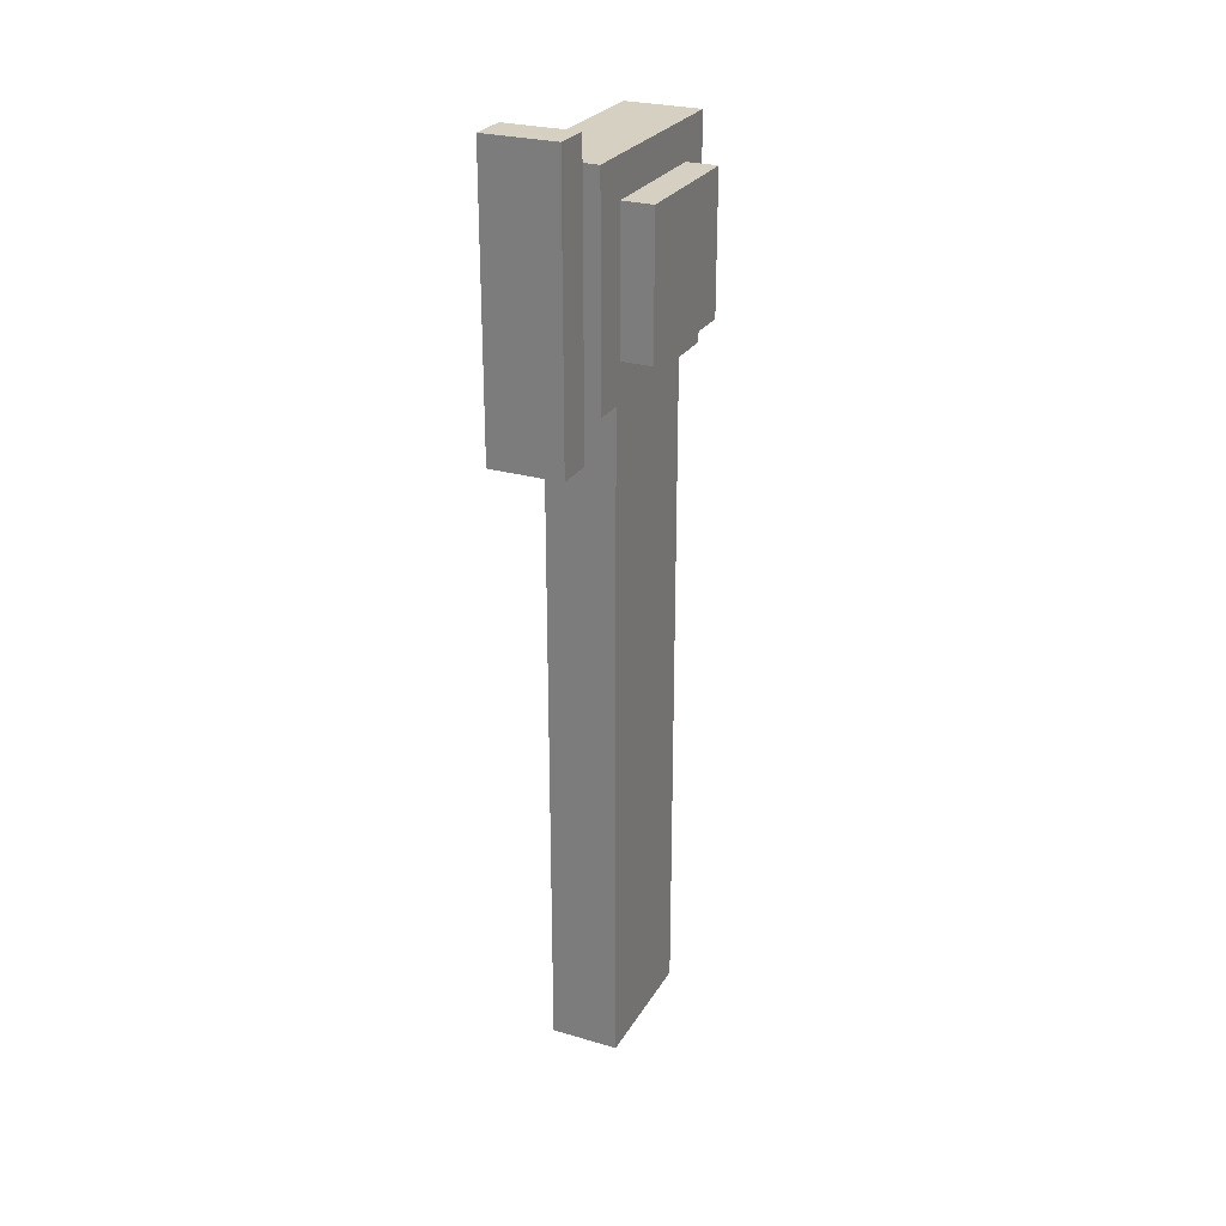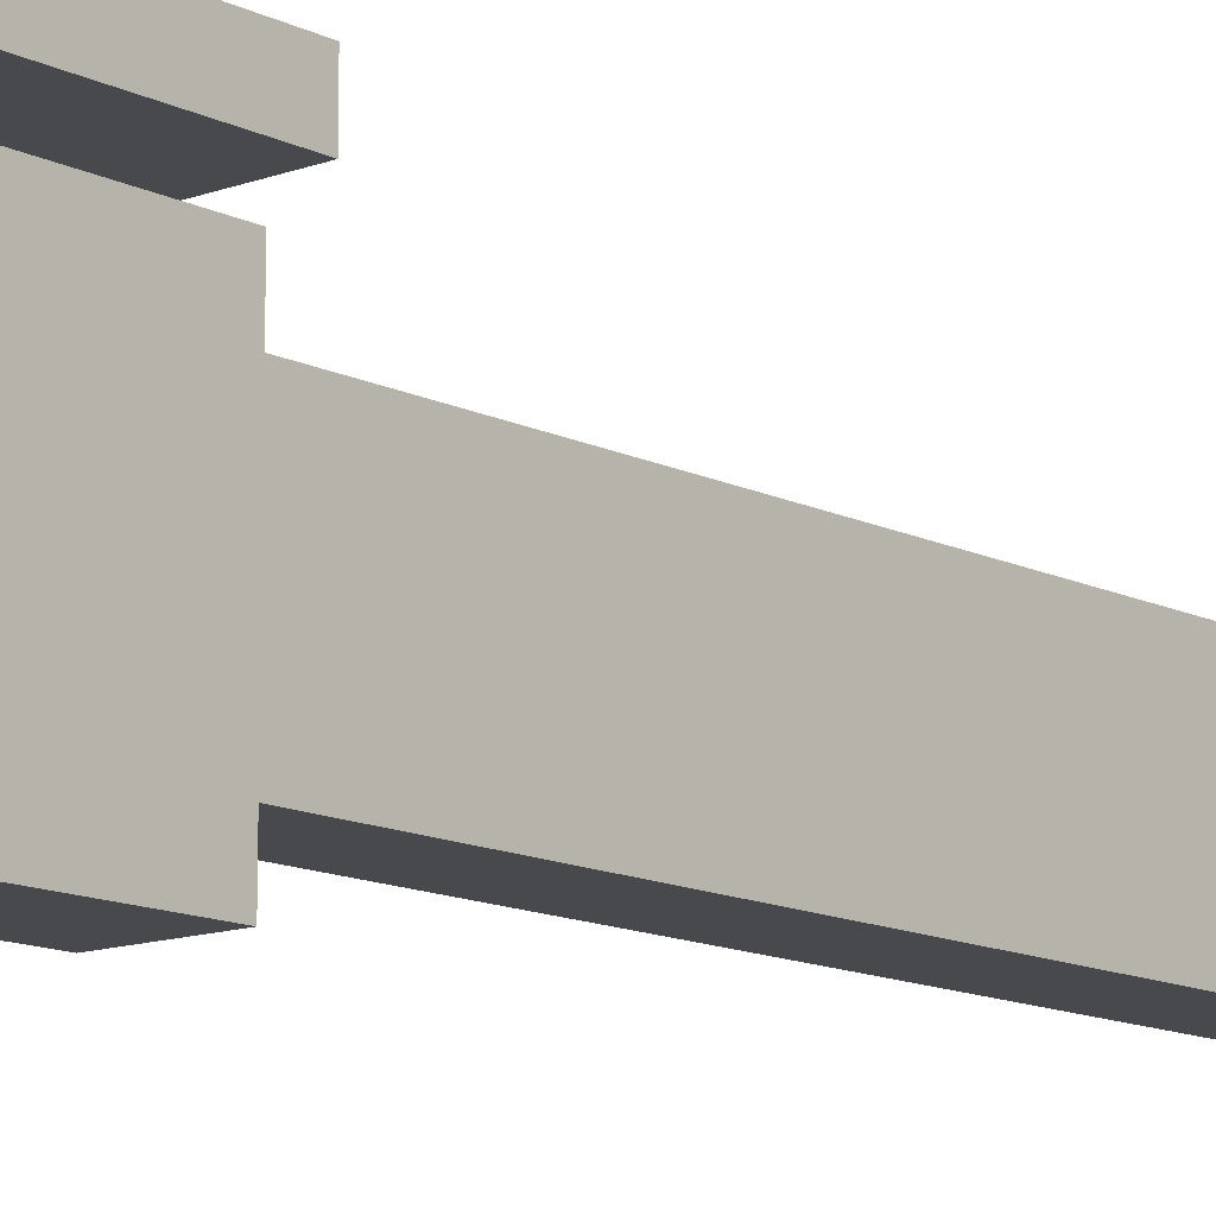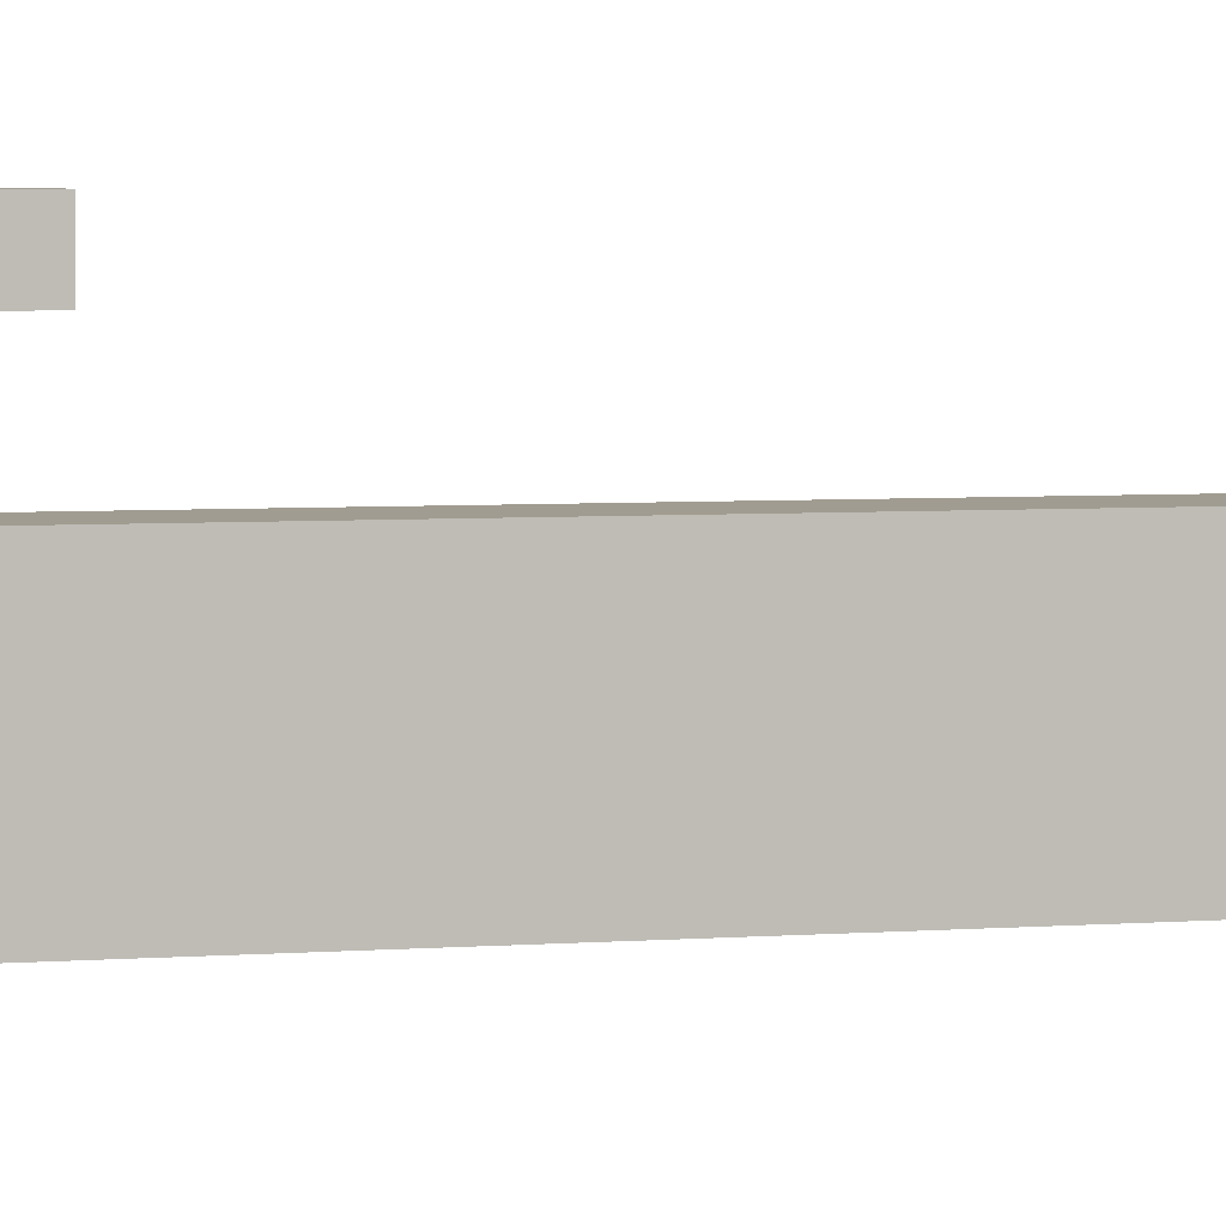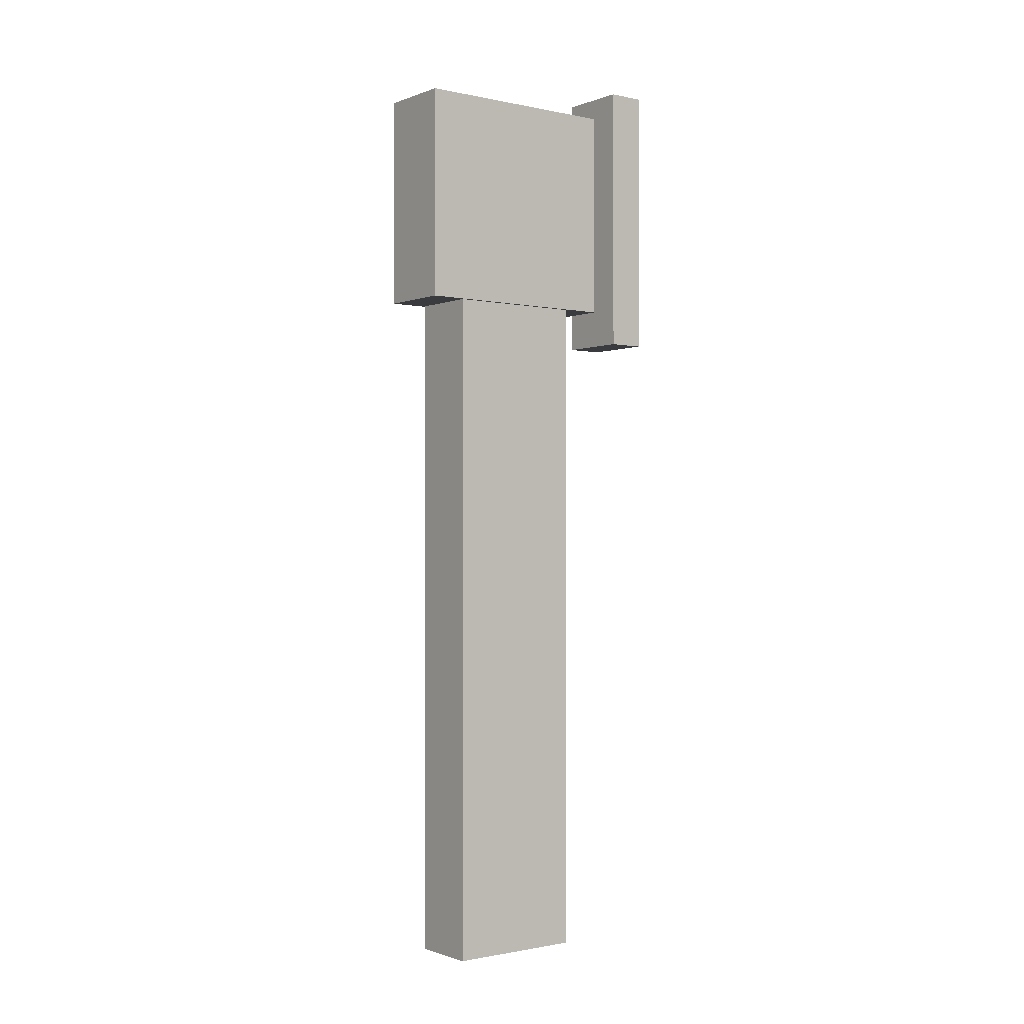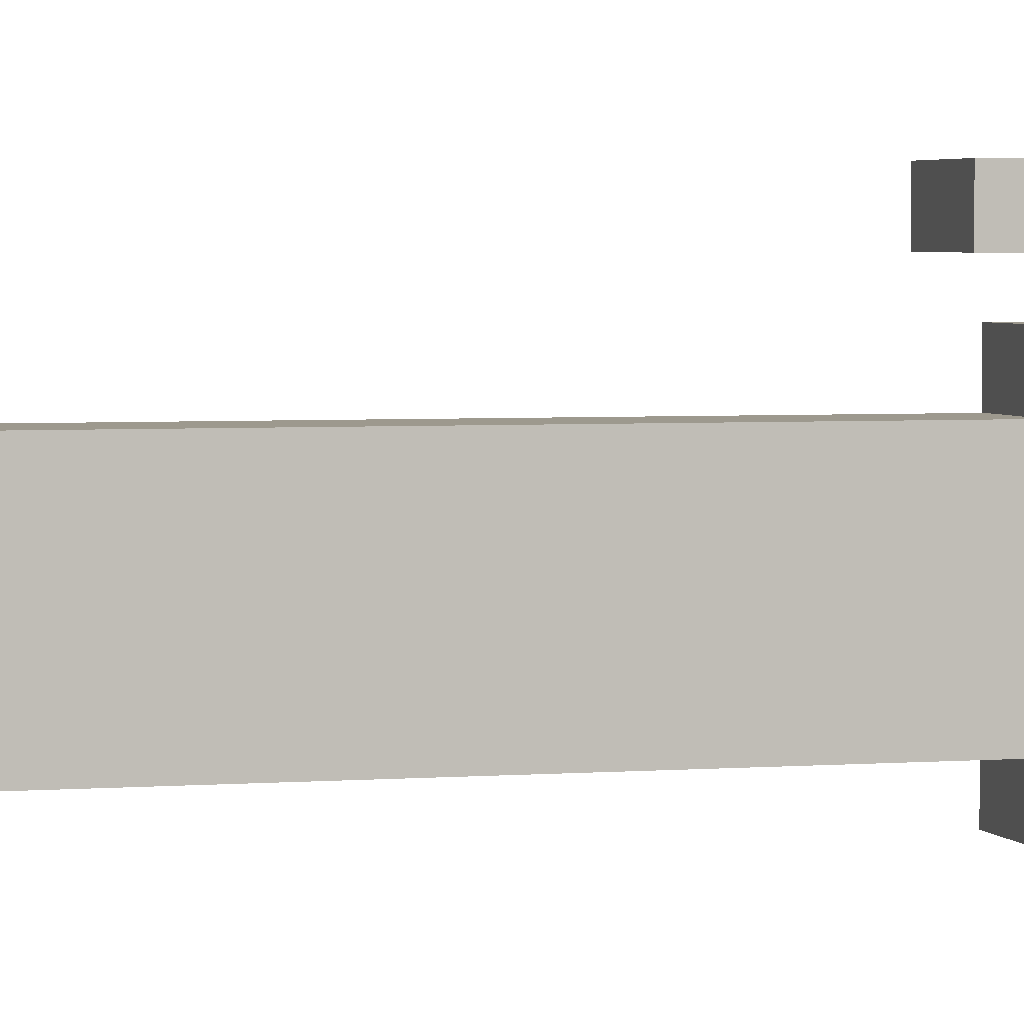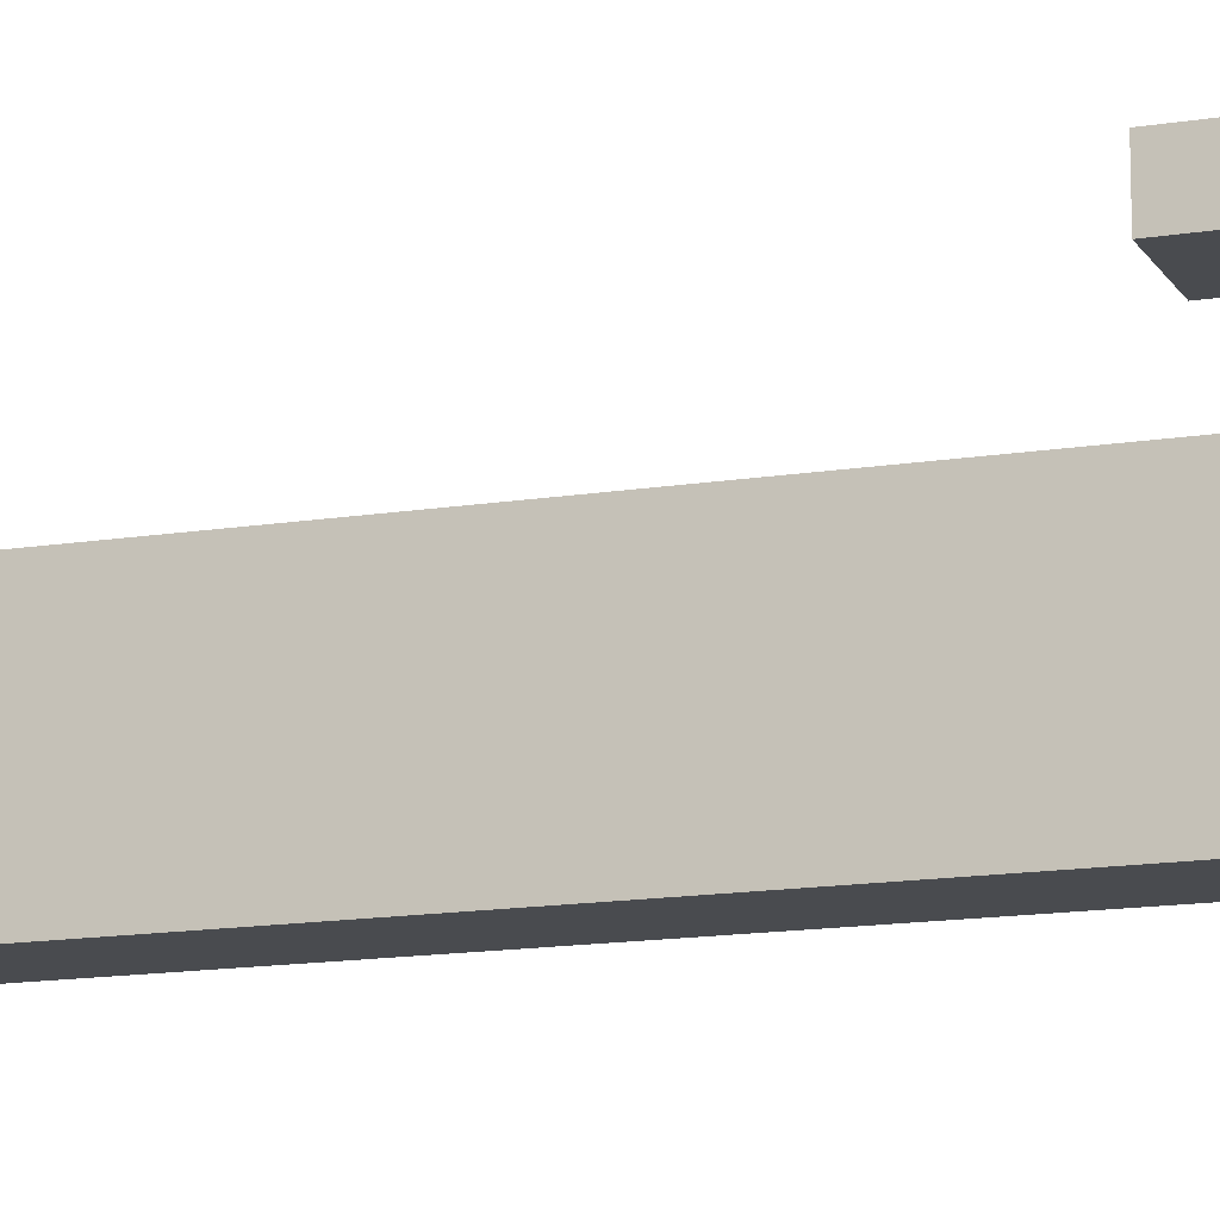
<metadata>
{"format":"obj","ext":"obj","renderer":"f3d","projection":"perspective","resolution":1024,"background":"white","views":[{"elev":26.5,"azim":-155.5,"up":"+Z"},{"elev":-12.5,"azim":40.8,"up":"+Y"},{"elev":4.5,"azim":75.4,"up":"+Y"},{"elev":-1.1,"azim":52.6,"up":"+Z"},{"elev":3.3,"azim":-105.8,"up":"+Y"},{"elev":-13.9,"azim":-69.9,"up":"+Y"}]}
</metadata>
<code>
o Rod
v -1.188 1.375 -5.75
v -1.188 1.375 -7
v -1.188 1.125 -5.75
v -1.188 1.125 -7
v -1.312 1.375 -7
v -1.312 1.375 -5.75
v -1.312 1.125 -7
v -1.312 1.125 -5.75
v -1.184 1.566 -5.309
v -1.184 1.566 -5.816
v -1.184 1.497 -5.309
v -1.184 1.497 -5.816
v -1.316 1.566 -5.816
v -1.316 1.566 -5.309
v -1.316 1.497 -5.816
v -1.316 1.497 -5.309
v -1.181 1.444 -5.369
v -1.181 1.444 -5.756
v -1.181 1.056 -5.369
v -1.181 1.056 -5.756
v -1.319 1.444 -5.756
v -1.319 1.444 -5.369
v -1.319 1.056 -5.756
v -1.319 1.056 -5.369
v -1.25 1.375 -5.438
v -1.25 1.375 -5.688
v -1.25 1.125 -5.438
v -1.25 1.125 -5.688
v -1.375 1.375 -5.688
v -1.375 1.375 -5.438
v -1.375 1.125 -5.688
v -1.375 1.125 -5.438
f 4 7 5 2
f 3 4 2 1
f 8 3 1 6
f 7 8 6 5
f 6 1 2 5
f 7 4 3 8
f 12 15 13 10
f 11 12 10 9
f 16 11 9 14
f 15 16 14 13
f 14 9 10 13
f 15 12 11 16
f 20 23 21 18
f 19 20 18 17
f 24 19 17 22
f 23 24 22 21
f 22 17 18 21
f 23 20 19 24
f 28 31 29 26
f 27 28 26 25
f 32 27 25 30
f 31 32 30 29
f 30 25 26 29
f 31 28 27 32

</code>
